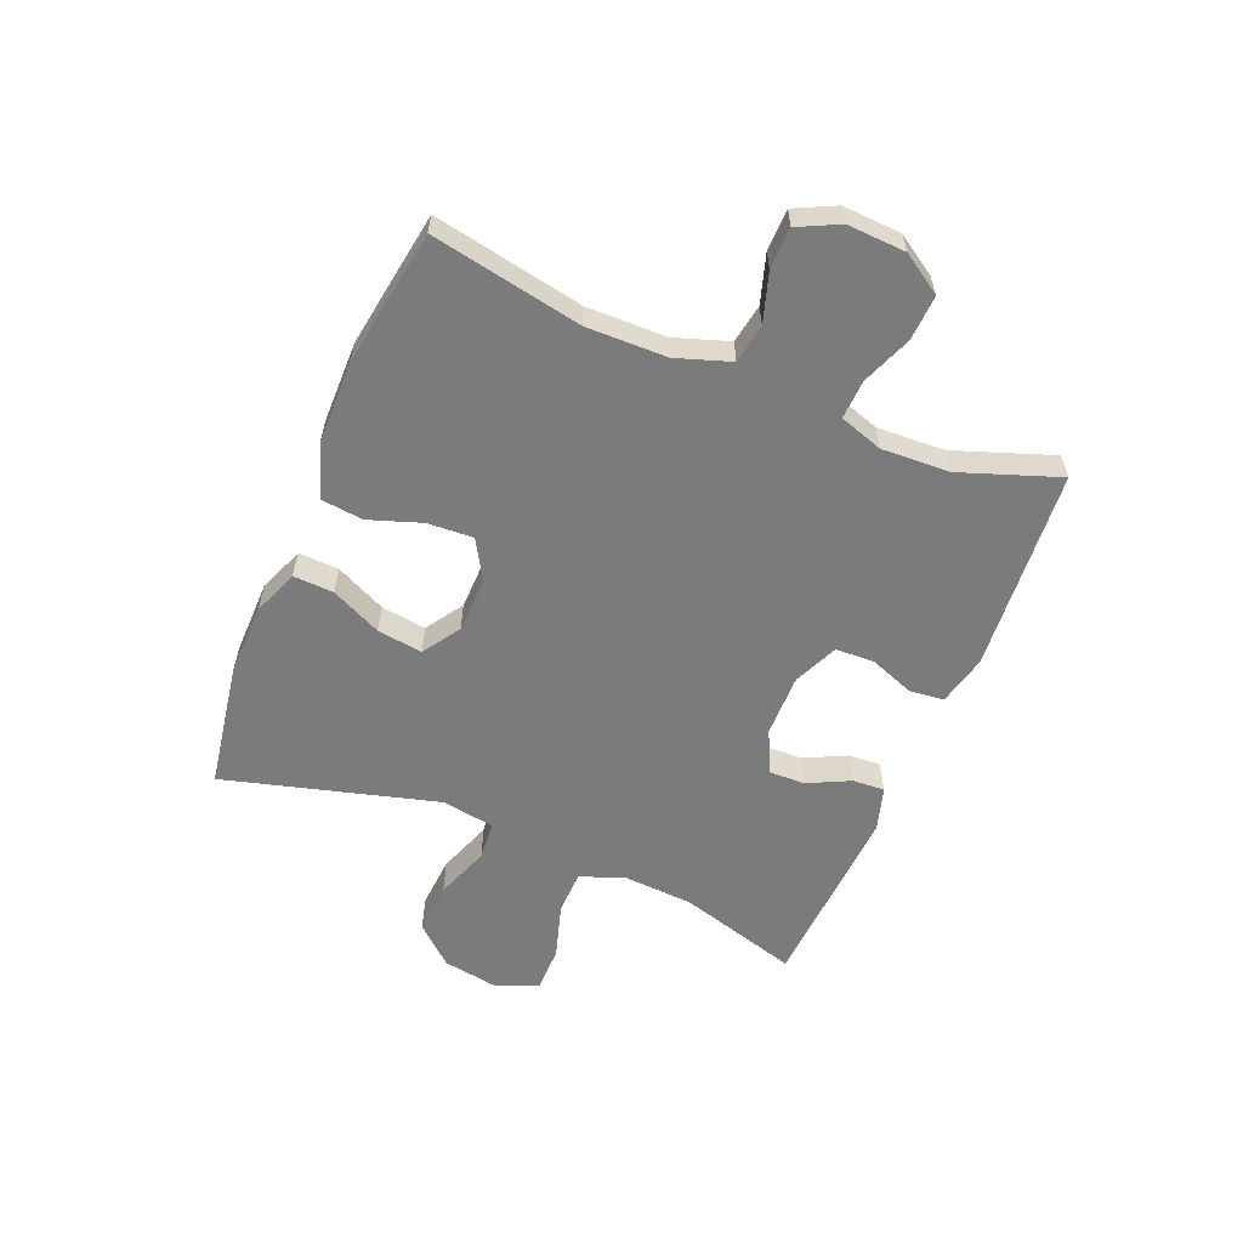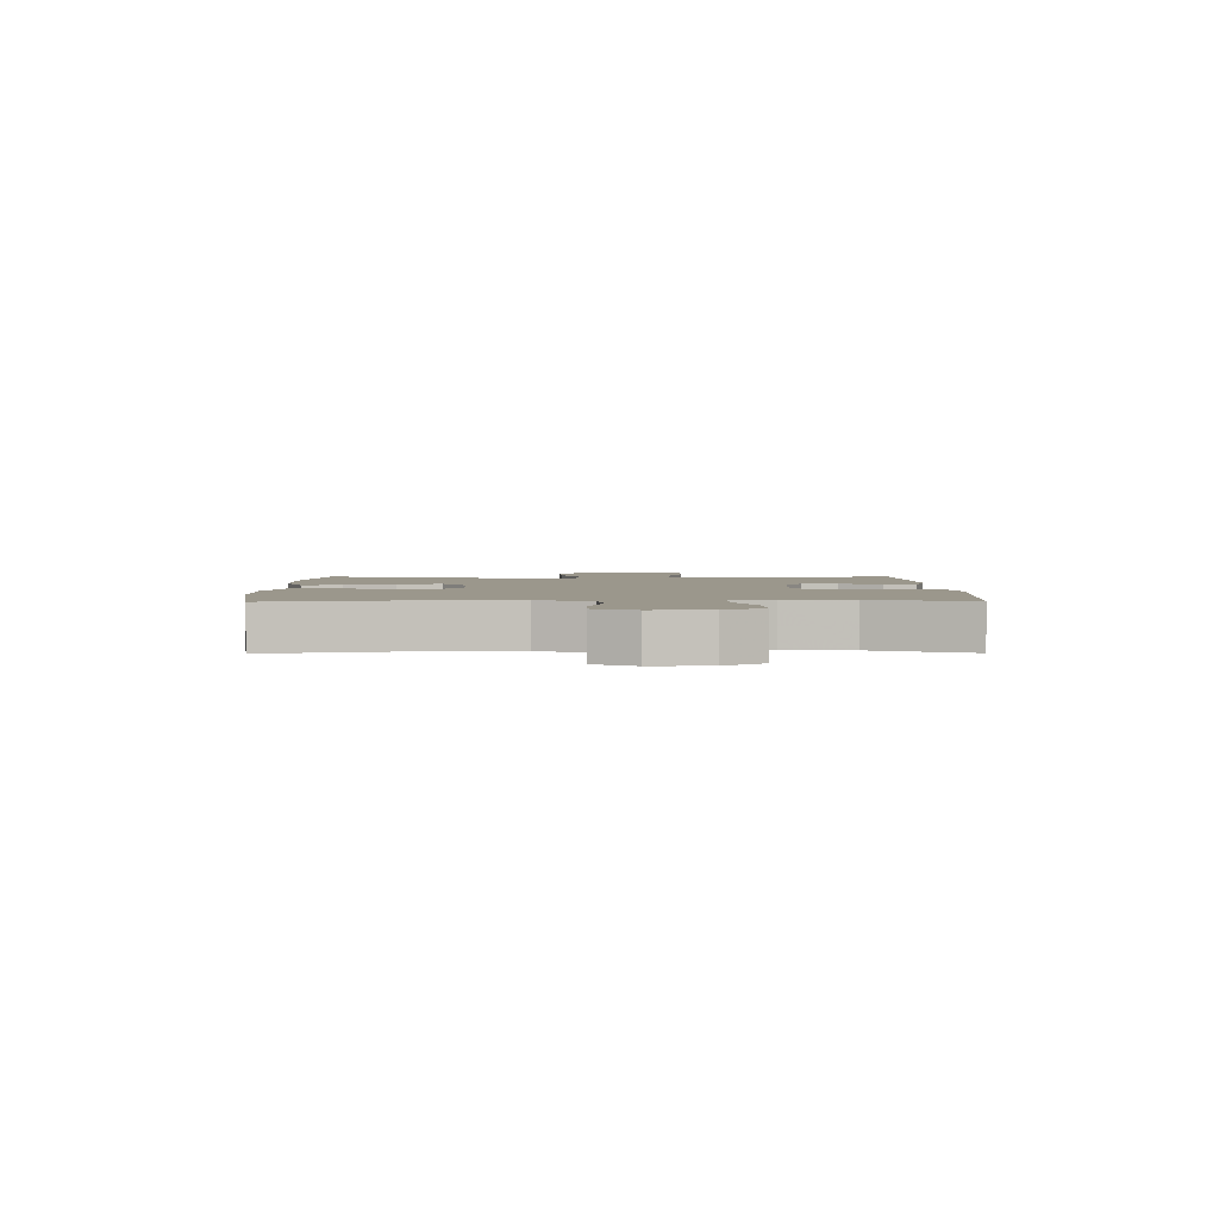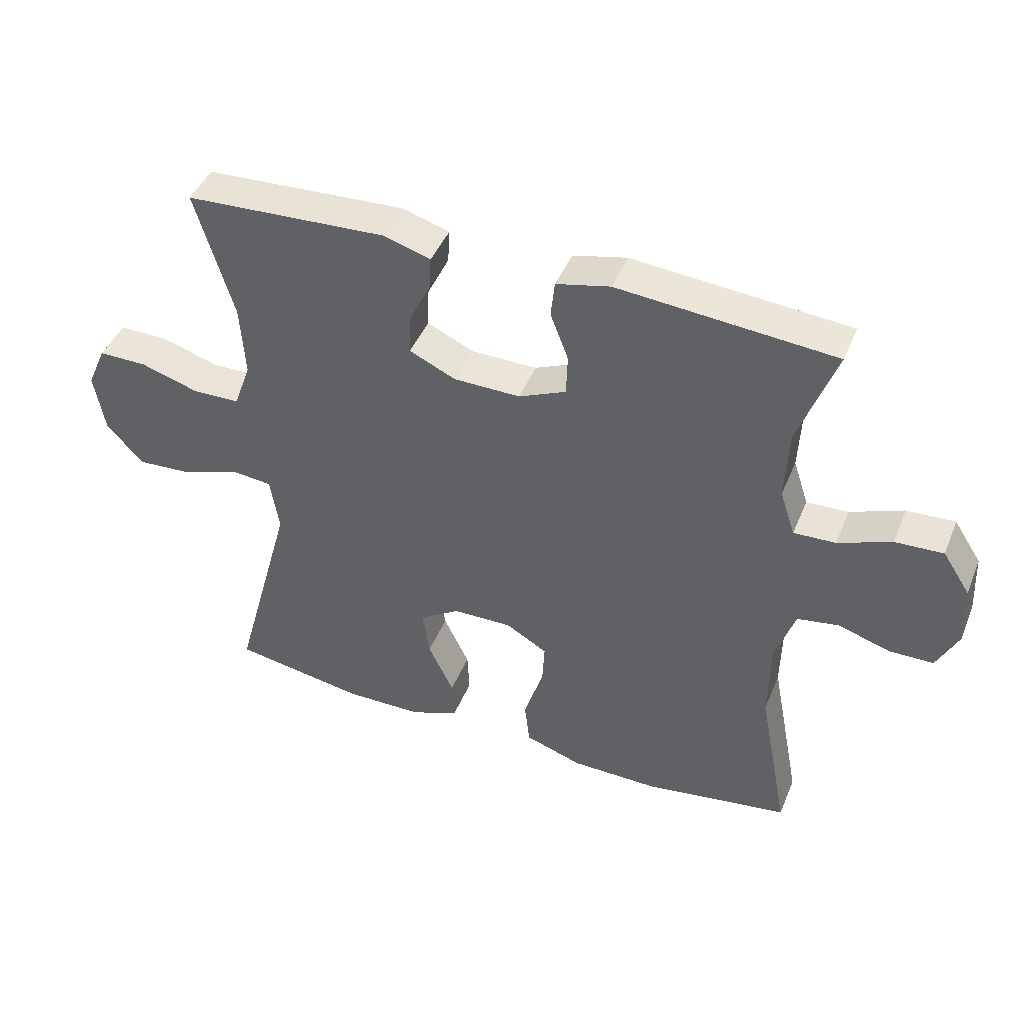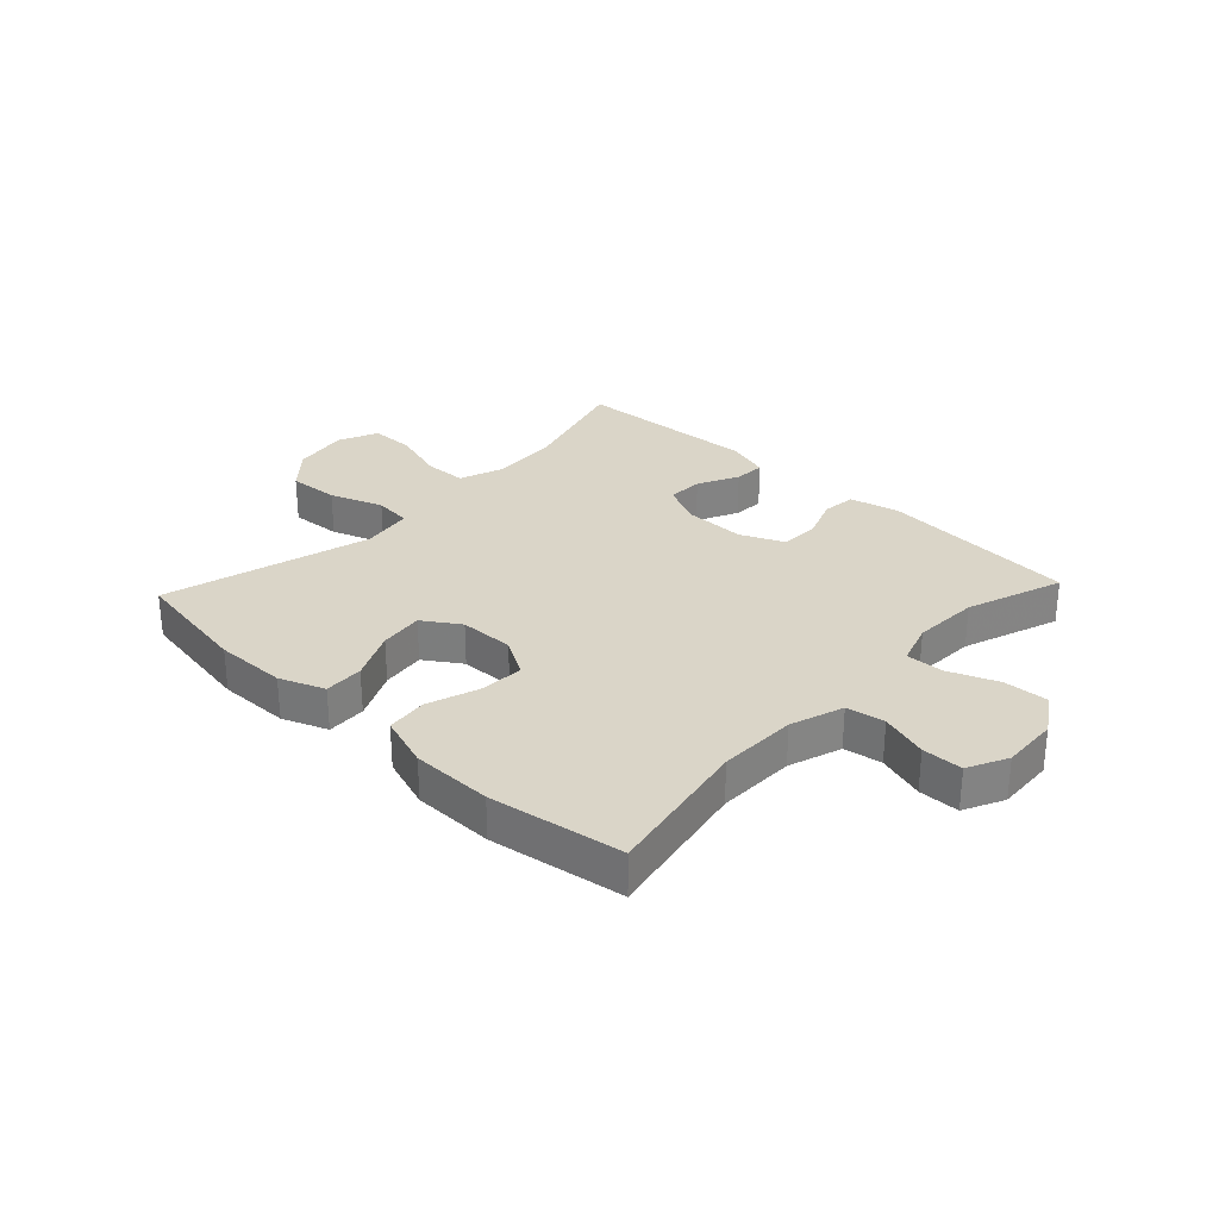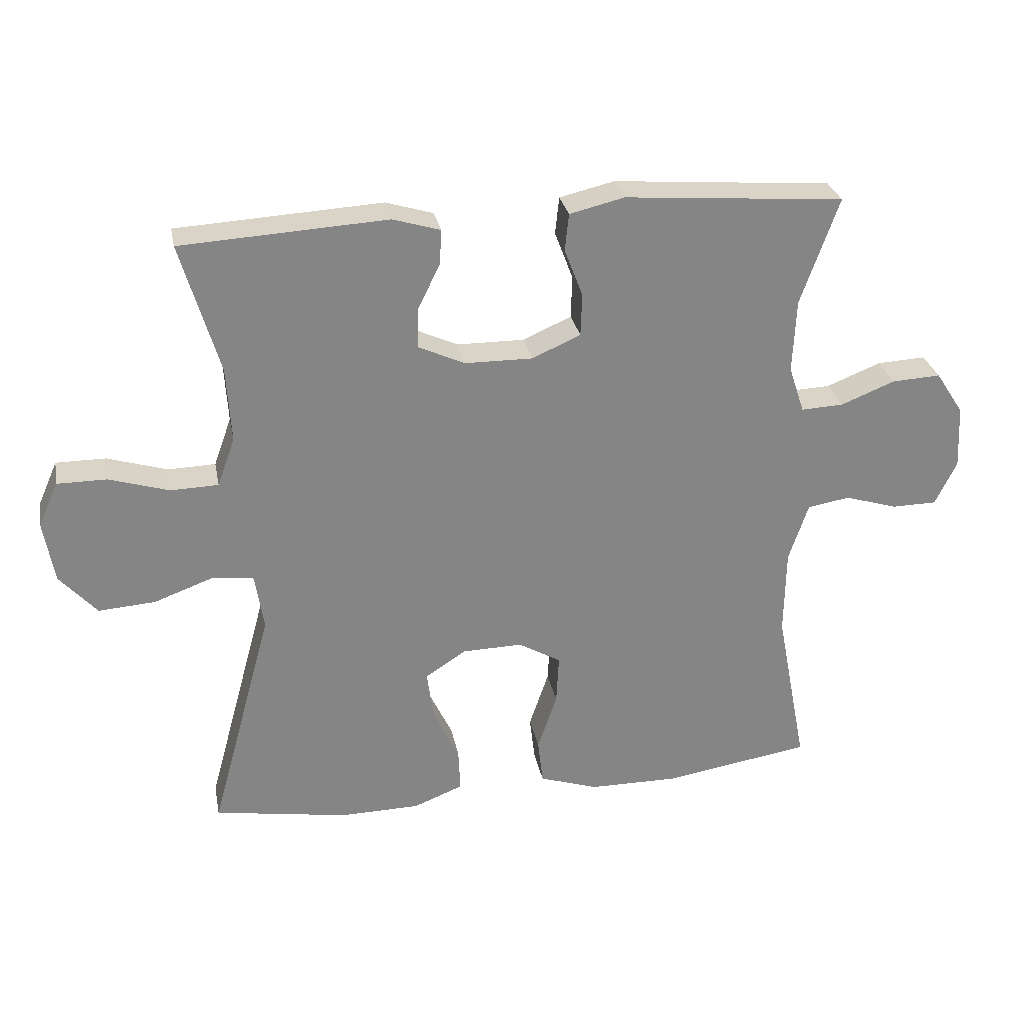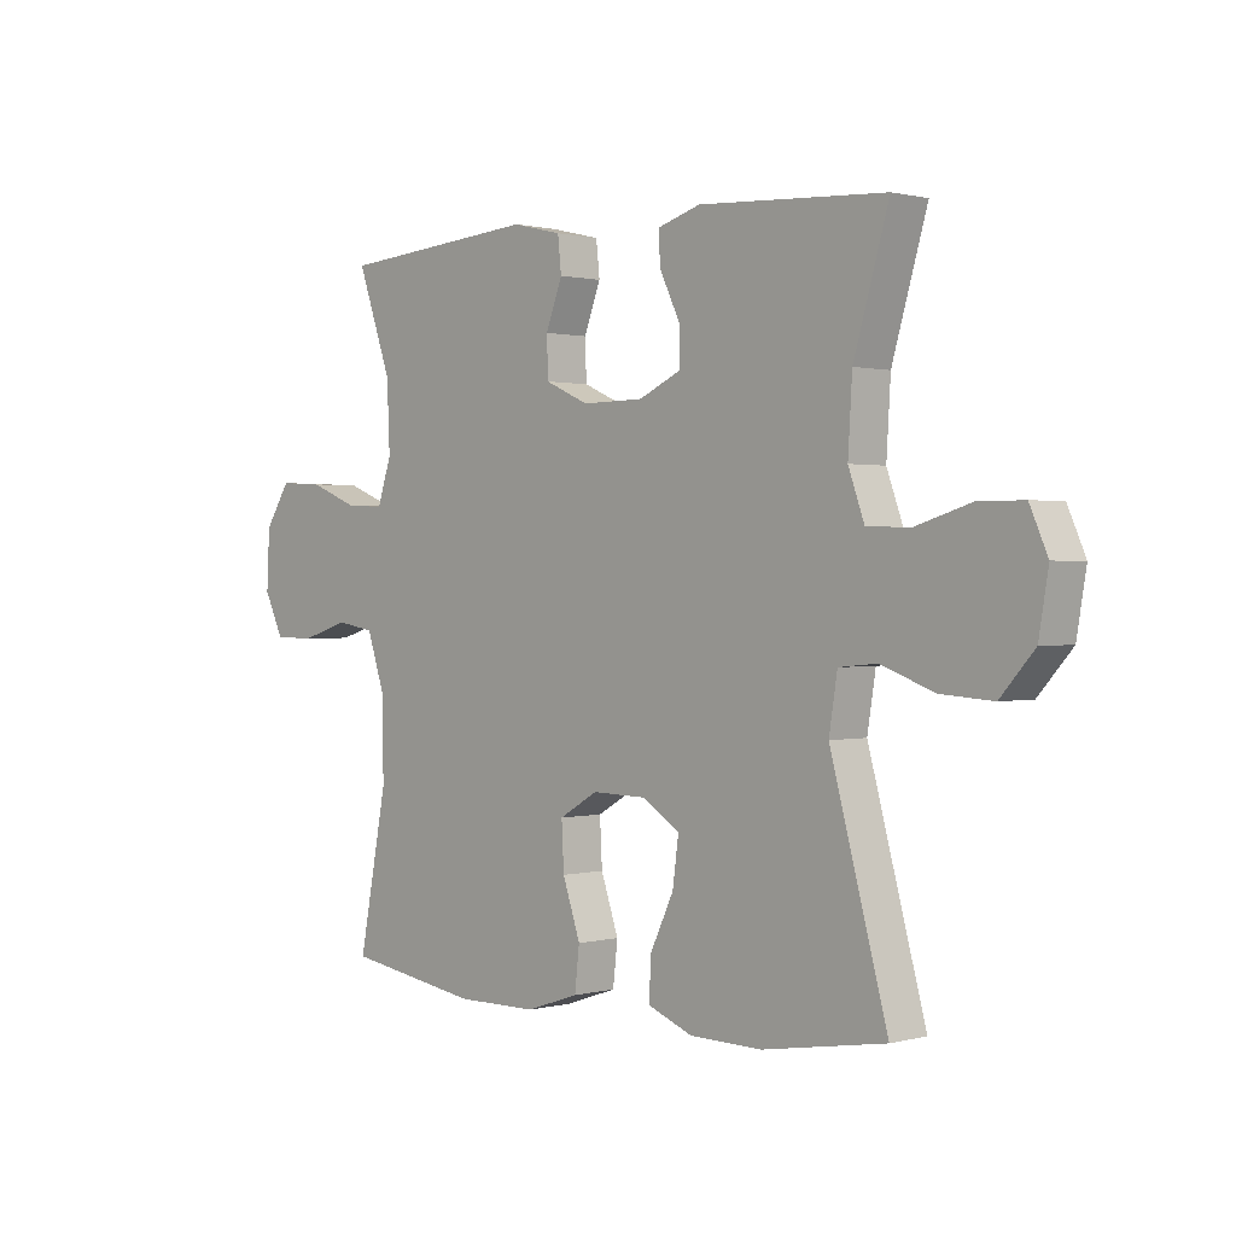
<metadata>
{"format":"obj","ext":"obj","renderer":"f3d","projection":"perspective","resolution":1024,"background":"white","views":[{"elev":-58.4,"azim":-112.4,"up":"+Y"},{"elev":2.8,"azim":-90.6,"up":"+Y"},{"elev":44.5,"azim":-158.4,"up":"+Z"},{"elev":29.4,"azim":-136.7,"up":"+Y"},{"elev":28.7,"azim":169.1,"up":"+Z"},{"elev":0.8,"azim":46.4,"up":"+Z"}]}
</metadata>
<code>
v -0.5 0.07 0.5
v -0.163 0.07 0.527
v -0.079 0.07 0.507
v -0.073 0.07 0.45
v -0.101 0.07 0.376
v -0.099 0.07 0.311
v -0.025 0.07 0.278
v 0.079 0.07 0.279
v 0.151 0.07 0.312
v 0.149 0.07 0.373
v 0.115 0.07 0.443
v 0.112 0.07 0.496
v 0.185 0.07 0.518
v 0.5 0.07 0.5
v 0.441 0.07 0.299
v 0.434 0.07 0.184
v 0.461 0.07 0.109
v 0.534 0.07 0.107
v 0.626 0.07 0.135
v 0.702 0.07 0.135
v 0.732 0.07 0.067
v 0.716 0.07 -0.028
v 0.659 0.07 -0.092
v 0.572 0.07 -0.086
v 0.482 0.07 -0.053
v 0.418 0.07 -0.059
v 0.404 0.07 -0.147
v 0.5 0.07 -0.5
v 0.293 0.07 -0.534
v 0.171 0.07 -0.532
v 0.095 0.07 -0.502
v 0.098 0.07 -0.435
v 0.138 0.07 -0.351
v 0.148 0.07 -0.276
v 0.086 0.07 -0.235
v -0.007 0.07 -0.233
v -0.072 0.07 -0.271
v -0.068 0.07 -0.347
v -0.038 0.07 -0.435
v -0.046 0.07 -0.505
v -0.136 0.07 -0.535
v -0.273 0.07 -0.536
v -0.5 0.07 -0.5
v -0.452 0.07 -0.25
v -0.454 0.07 -0.117
v -0.484 0.07 -0.027
v -0.549 0.07 -0.016
v -0.63 0.07 -0.041
v -0.699 0.07 -0.04
v -0.732 0.07 0.028
v -0.727 0.07 0.125
v -0.684 0.07 0.191
v -0.609 0.07 0.187
v -0.526 0.07 0.154
v -0.461 0.07 0.151
v -0.437 0.07 0.223
v -0.442 0.07 0.336
v -0.5 0 0.5
v -0.163 0 0.527
v -0.079 0 0.507
v -0.073 0 0.45
v -0.101 0 0.376
v -0.099 0 0.311
v -0.025 0 0.278
v 0.079 0 0.279
v 0.151 0 0.312
v 0.149 0 0.373
v 0.115 0 0.443
v 0.112 0 0.496
v 0.185 0 0.518
v 0.5 0 0.5
v 0.441 0 0.299
v 0.434 0 0.184
v 0.461 0 0.109
v 0.534 0 0.107
v 0.626 0 0.135
v 0.702 0 0.135
v 0.732 0 0.067
v 0.716 0 -0.028
v 0.659 0 -0.092
v 0.572 0 -0.086
v 0.482 0 -0.053
v 0.418 0 -0.059
v 0.404 0 -0.147
v 0.5 0 -0.5
v 0.293 0 -0.534
v 0.171 0 -0.532
v 0.095 0 -0.502
v 0.098 0 -0.435
v 0.138 0 -0.351
v 0.148 0 -0.276
v 0.086 0 -0.235
v -0.007 0 -0.233
v -0.072 0 -0.271
v -0.068 0 -0.347
v -0.038 0 -0.435
v -0.046 0 -0.505
v -0.136 0 -0.535
v -0.273 0 -0.536
v -0.5 0 -0.5
v -0.452 0 -0.25
v -0.454 0 -0.117
v -0.484 0 -0.027
v -0.549 0 -0.016
v -0.63 0 -0.041
v -0.699 0 -0.04
v -0.732 0 0.028
v -0.727 0 0.125
v -0.684 0 0.191
v -0.609 0 0.187
v -0.526 0 0.154
v -0.461 0 0.151
v -0.437 0 0.223
v -0.442 0 0.336
f 52 53 54
f 51 52 54
f 50 51 54
f 49 50 54
f 48 49 54
f 47 48 54
f 46 47 54 55
f 45 46 55 56
f 42 43 44
f 41 42 44
f 40 41 44
f 39 40 44
f 38 39 44
f 44 45 56
f 38 44 56
f 37 38 56
f 31 32 33
f 30 31 33
f 29 30 33
f 28 29 33
f 27 28 33
f 26 27 33 34
f 23 24 25
f 22 23 25
f 21 22 25
f 20 21 25
f 19 20 25
f 18 19 25
f 17 18 25 26
f 26 34 35
f 17 26 35
f 16 17 35
f 13 14 15
f 12 13 15
f 11 12 15
f 10 11 15
f 9 10 15 16
f 3 4 5
f 2 3 5
f 1 2 5
f 57 1 5
f 57 5 6
f 57 6 7
f 56 57 7
f 37 56 7
f 36 37 7
f 16 35 36
f 9 16 36
f 8 9 36
f 7 8 36
f 111 110 109
f 111 109 108
f 111 108 107
f 111 107 106
f 111 106 105
f 111 105 104
f 112 111 104 103
f 113 112 103 102
f 101 100 99
f 101 99 98
f 101 98 97
f 101 97 96
f 101 96 95
f 113 102 101
f 113 101 95
f 113 95 94
f 90 89 88
f 90 88 87
f 90 87 86
f 90 86 85
f 90 85 84
f 91 90 84 83
f 82 81 80
f 82 80 79
f 82 79 78
f 82 78 77
f 82 77 76
f 82 76 75
f 83 82 75 74
f 92 91 83
f 92 83 74
f 92 74 73
f 72 71 70
f 72 70 69
f 72 69 68
f 72 68 67
f 73 72 67 66
f 62 61 60
f 62 60 59
f 62 59 58
f 62 58 114
f 63 62 114
f 64 63 114
f 64 114 113
f 64 113 94
f 64 94 93
f 93 92 73
f 93 73 66
f 93 66 65
f 93 65 64
f 1 58 59 2
f 2 59 60 3
f 3 60 61 4
f 4 61 62 5
f 5 62 63 6
f 6 63 64 7
f 7 64 65 8
f 8 65 66 9
f 9 66 67 10
f 10 67 68 11
f 11 68 69 12
f 12 69 70 13
f 13 70 71 14
f 14 71 72 15
f 15 72 73 16
f 16 73 74 17
f 17 74 75 18
f 18 75 76 19
f 19 76 77 20
f 20 77 78 21
f 21 78 79 22
f 22 79 80 23
f 23 80 81 24
f 24 81 82 25
f 25 82 83 26
f 26 83 84 27
f 27 84 85 28
f 28 85 86 29
f 29 86 87 30
f 30 87 88 31
f 31 88 89 32
f 32 89 90 33
f 33 90 91 34
f 34 91 92 35
f 35 92 93 36
f 36 93 94 37
f 37 94 95 38
f 38 95 96 39
f 39 96 97 40
f 40 97 98 41
f 41 98 99 42
f 42 99 100 43
f 43 100 101 44
f 44 101 102 45
f 45 102 103 46
f 46 103 104 47
f 47 104 105 48
f 48 105 106 49
f 49 106 107 50
f 50 107 108 51
f 51 108 109 52
f 52 109 110 53
f 53 110 111 54
f 54 111 112 55
f 55 112 113 56
f 56 113 114 57
f 57 114 58 1

</code>
